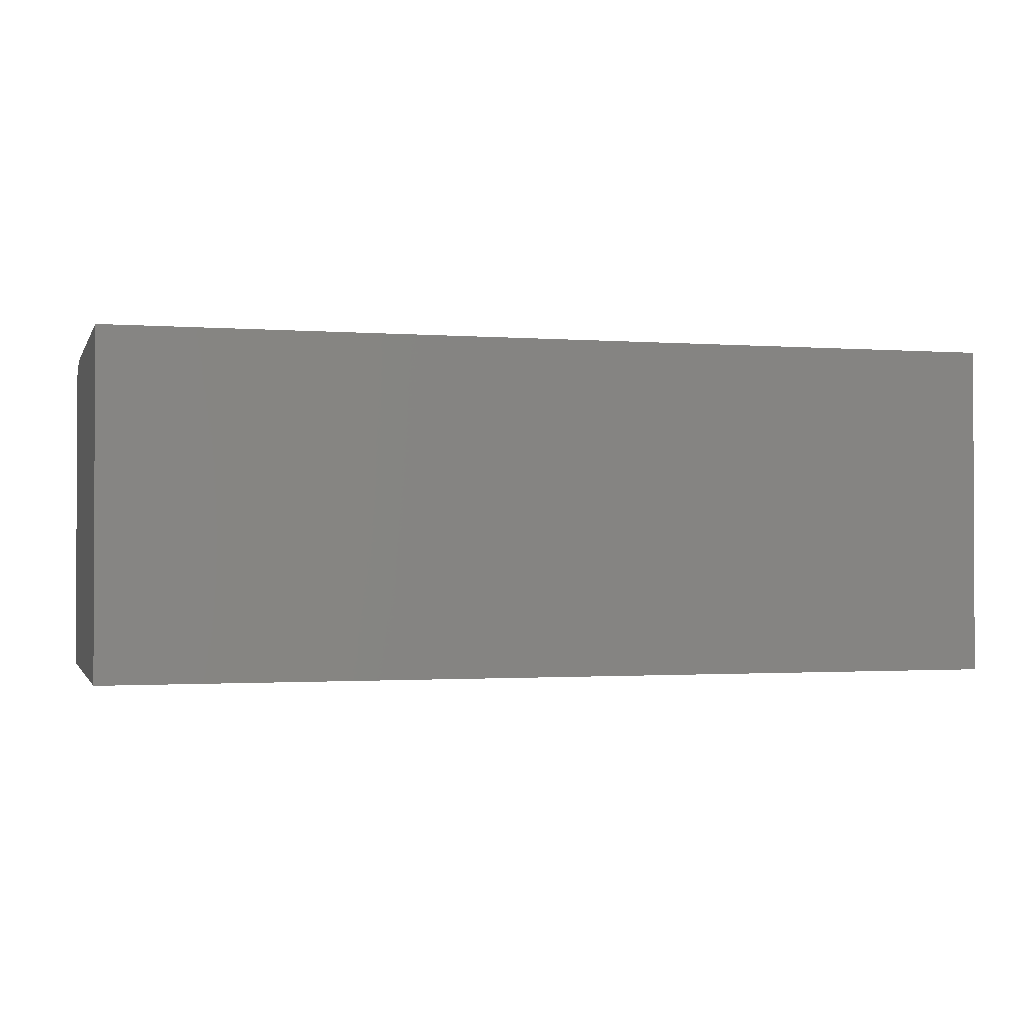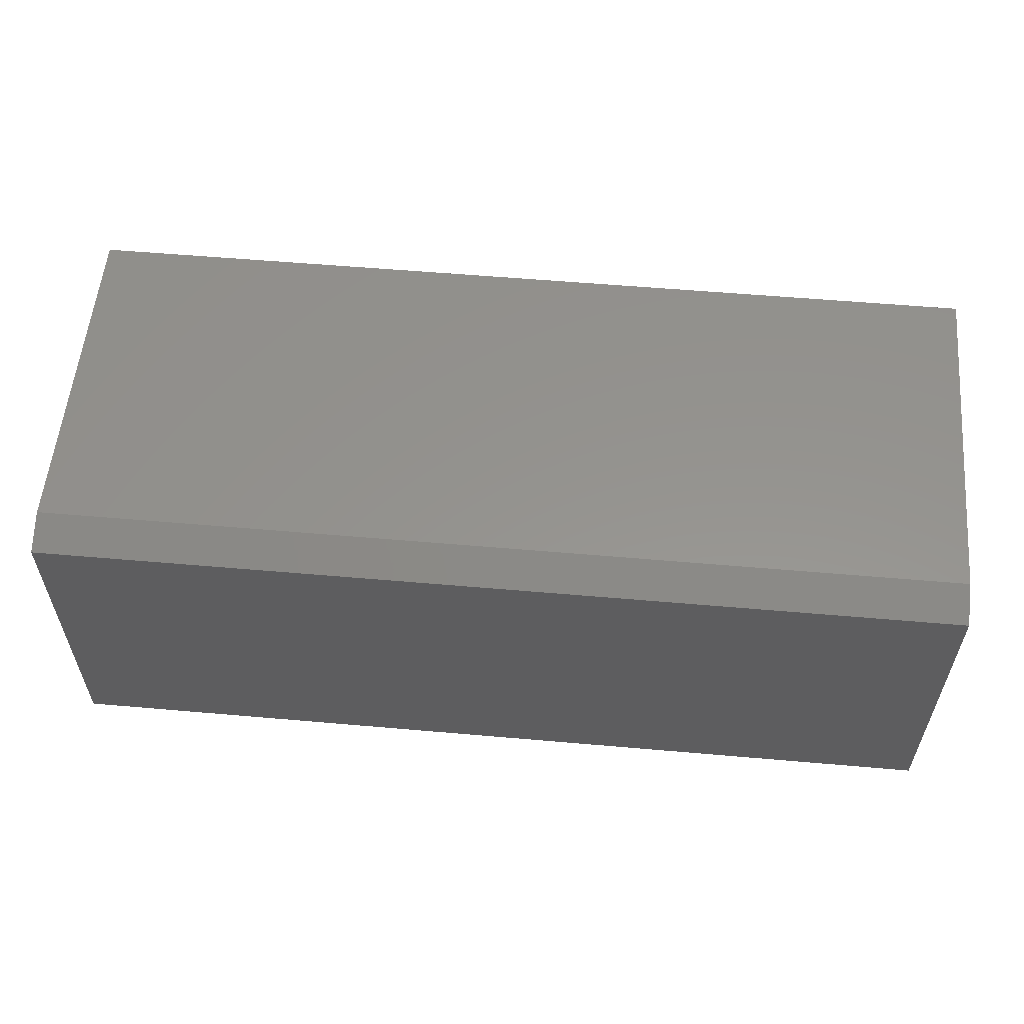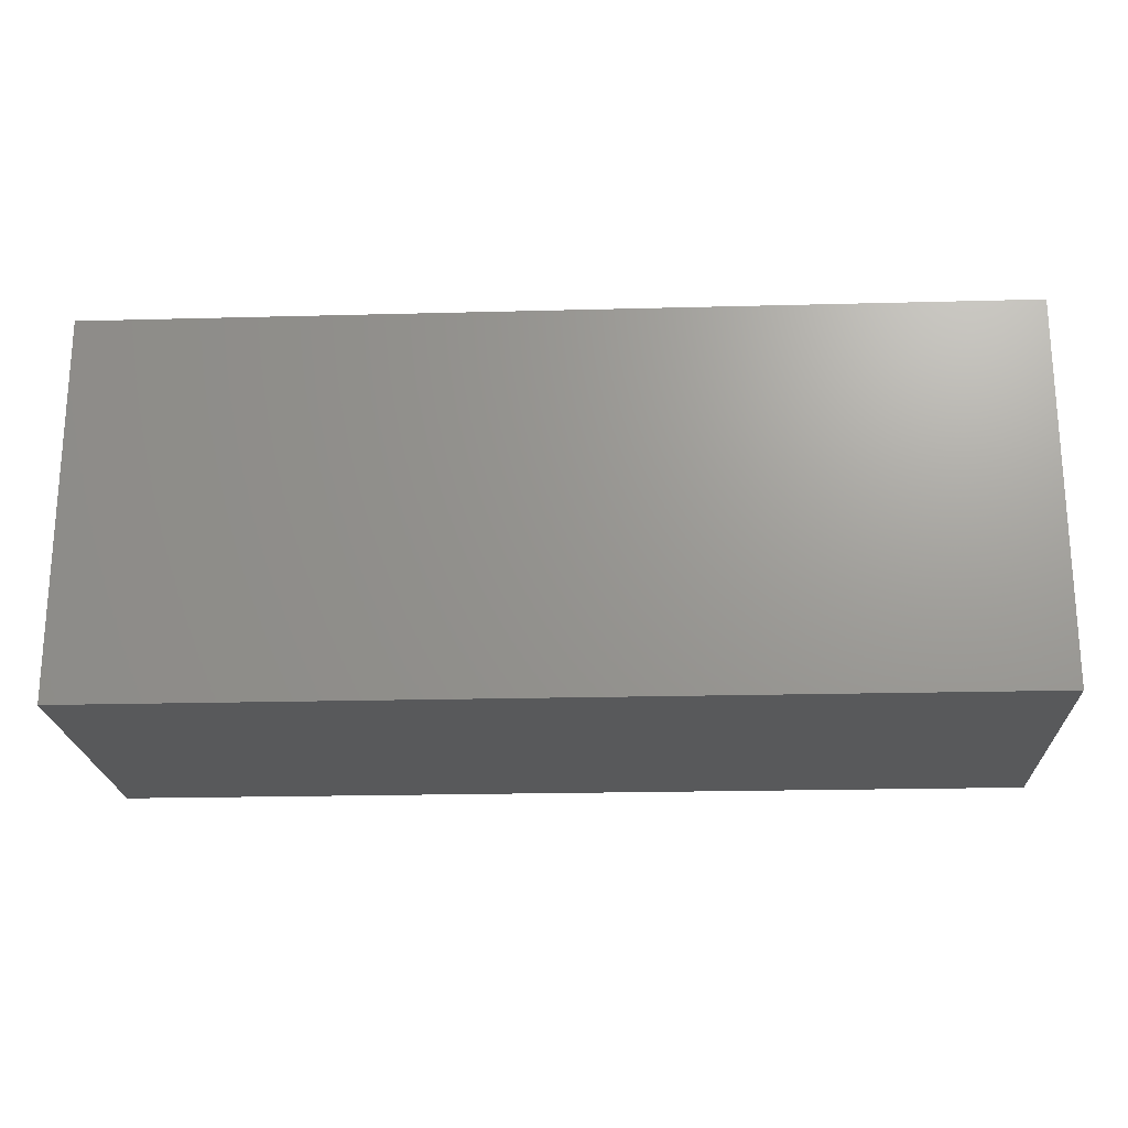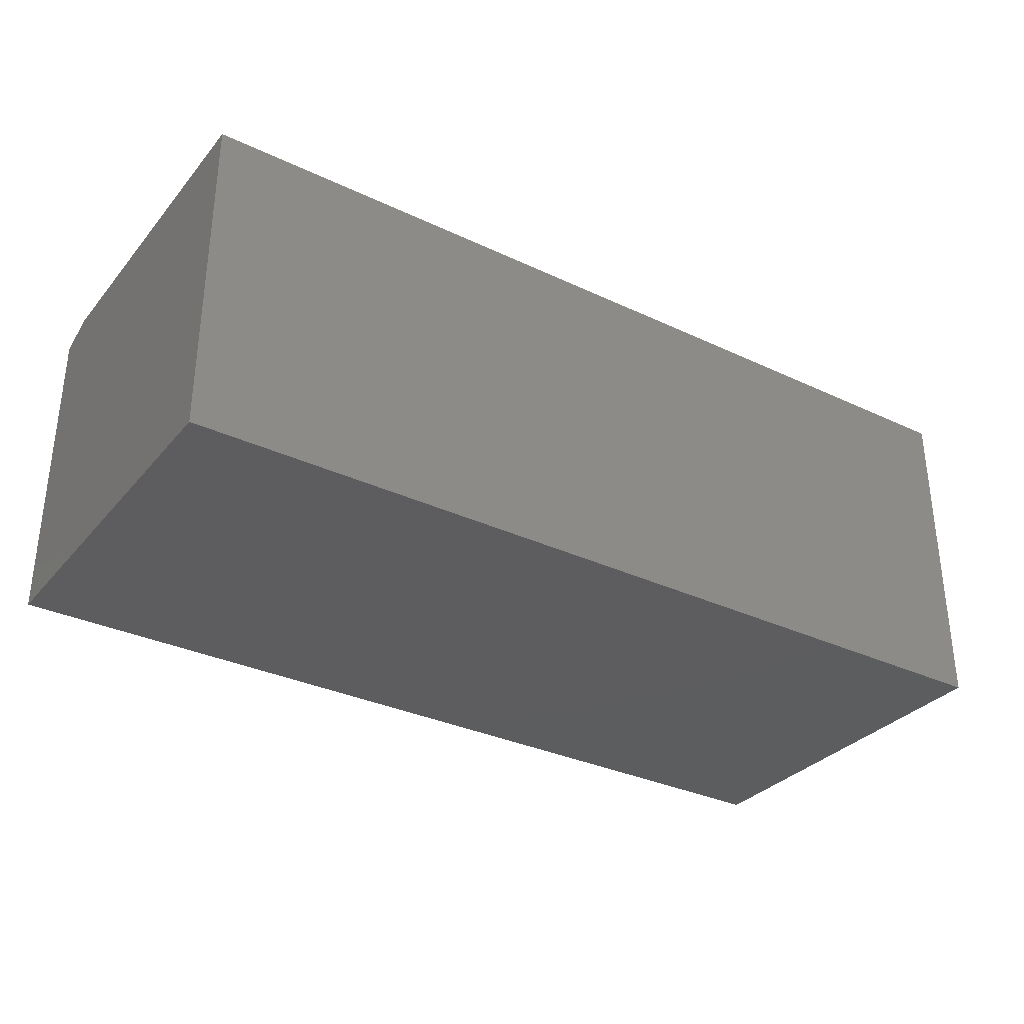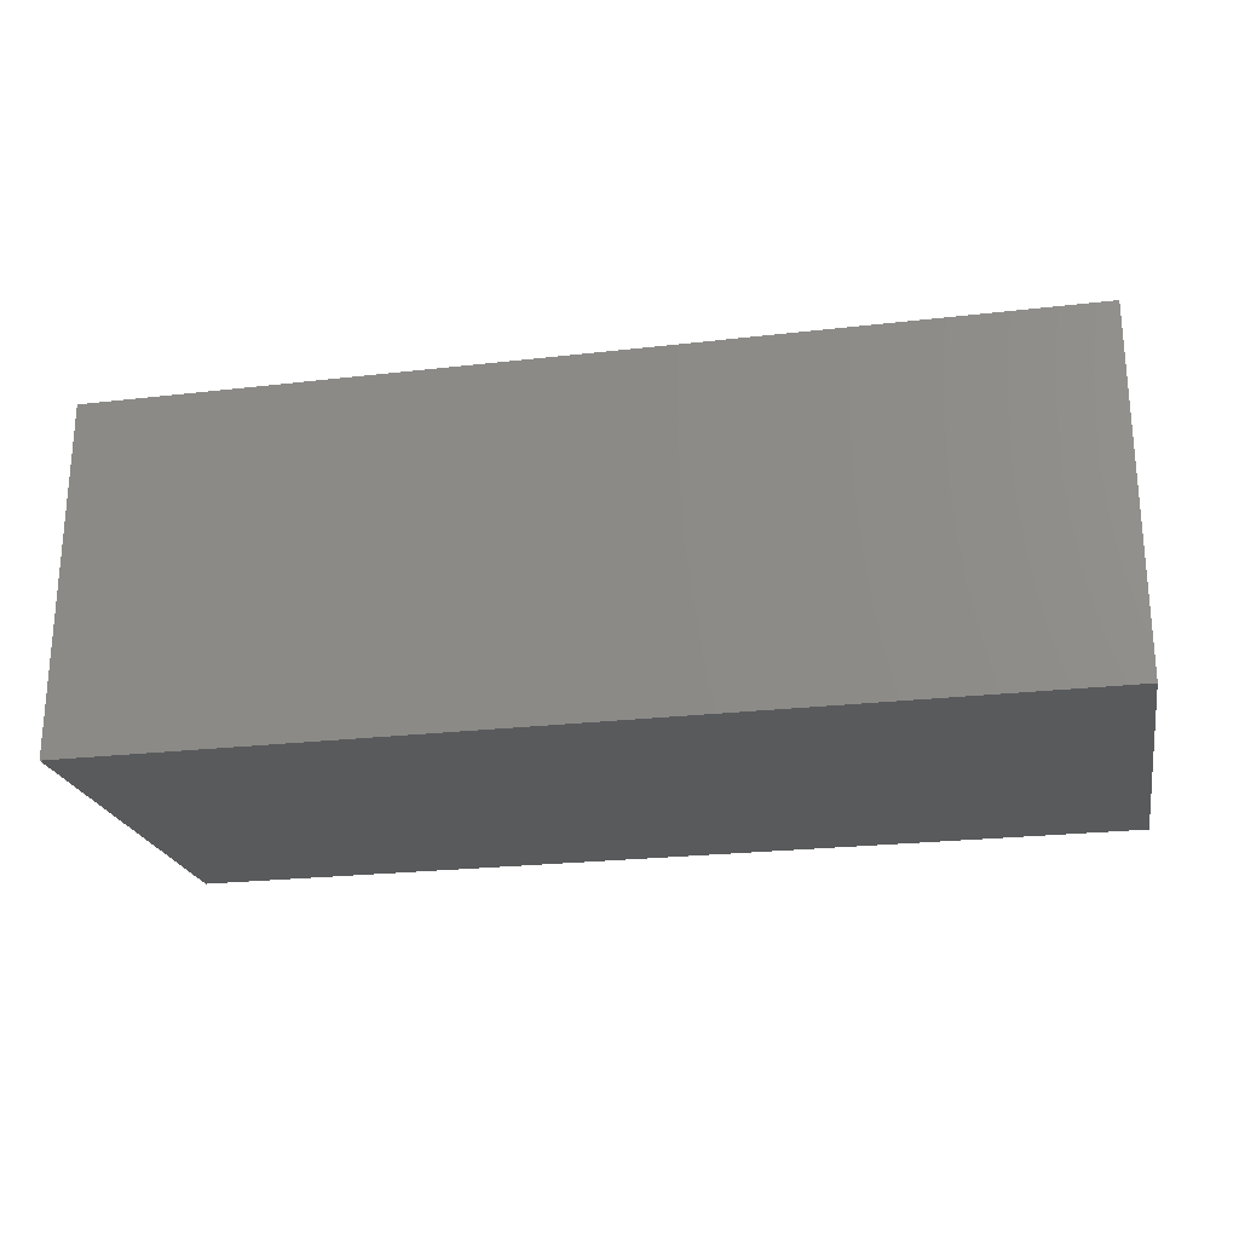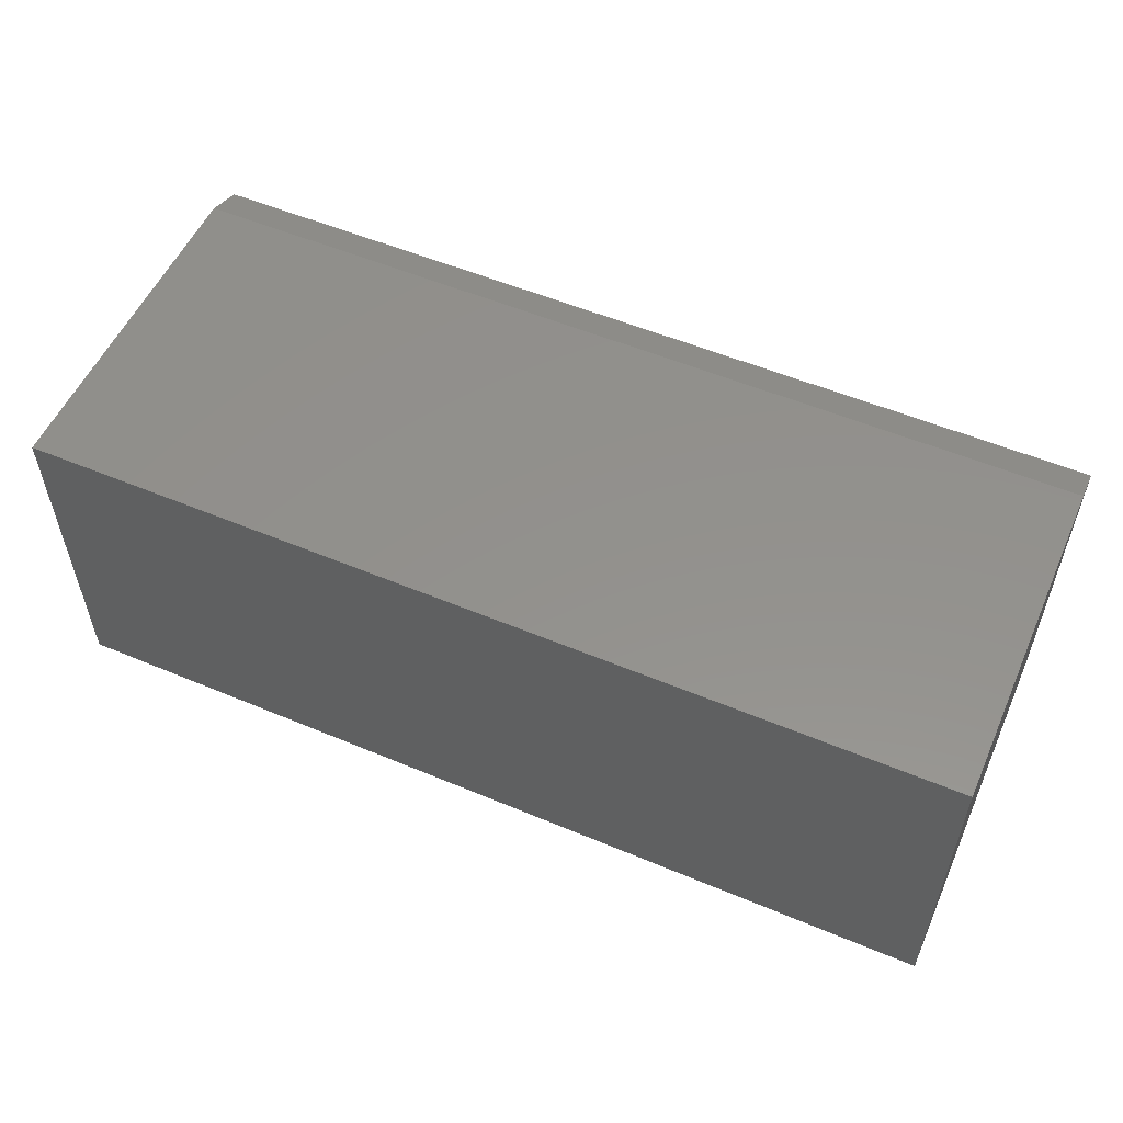
<metadata>
{"format":"stl","ext":"stl","renderer":"f3d","projection":"perspective","resolution":1024,"background":"white","views":[{"elev":-1.3,"azim":-15.7,"up":"+Y"},{"elev":56.8,"azim":-174.8,"up":"+Y"},{"elev":-21.2,"azim":2.7,"up":"+Z"},{"elev":-32.4,"azim":-33.3,"up":"+Y"},{"elev":-22.7,"azim":11.4,"up":"+Y"},{"elev":54.6,"azim":23.9,"up":"+Y"}]}
</metadata>
<code>
# stl→obj: 10 verts, 16 faces
v -0.75 -0.2734 0
v -0.75 0.2558 0
v 0.75 -0.2734 0
v 0.75 0.2558 0
v -0.75 -0.2734 0.625
v -0.75 0.2792 0.625
v -0.75 0.2792 0.0625
v 0.75 0.2792 0.625
v 0.75 0.2792 0.0625
v 0.75 -0.2734 0.625
f 1 2 3
f 3 2 4
f 5 6 1
f 1 6 7
f 1 7 2
f 8 9 6
f 6 9 7
f 8 10 9
f 9 10 3
f 9 3 4
f 9 4 7
f 7 4 2
f 5 10 6
f 6 10 8
f 5 1 10
f 10 1 3

</code>
